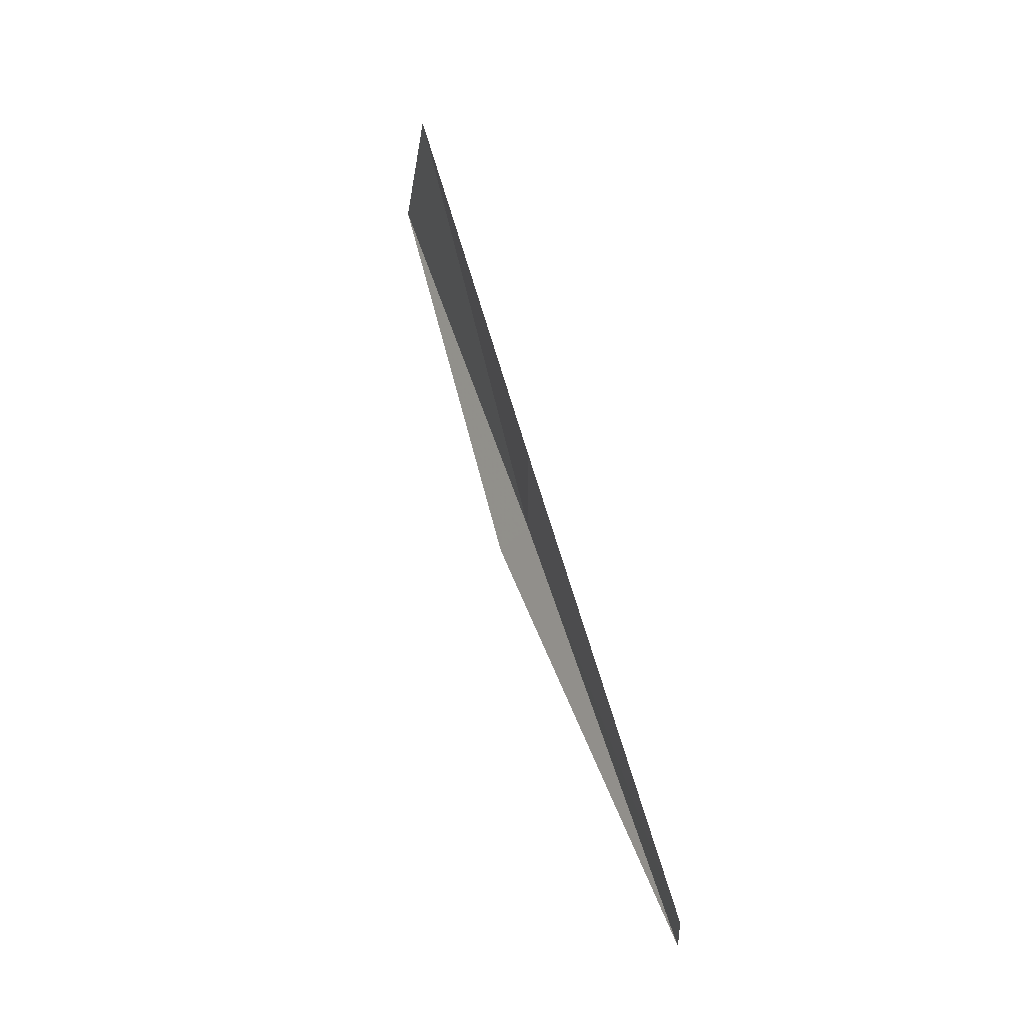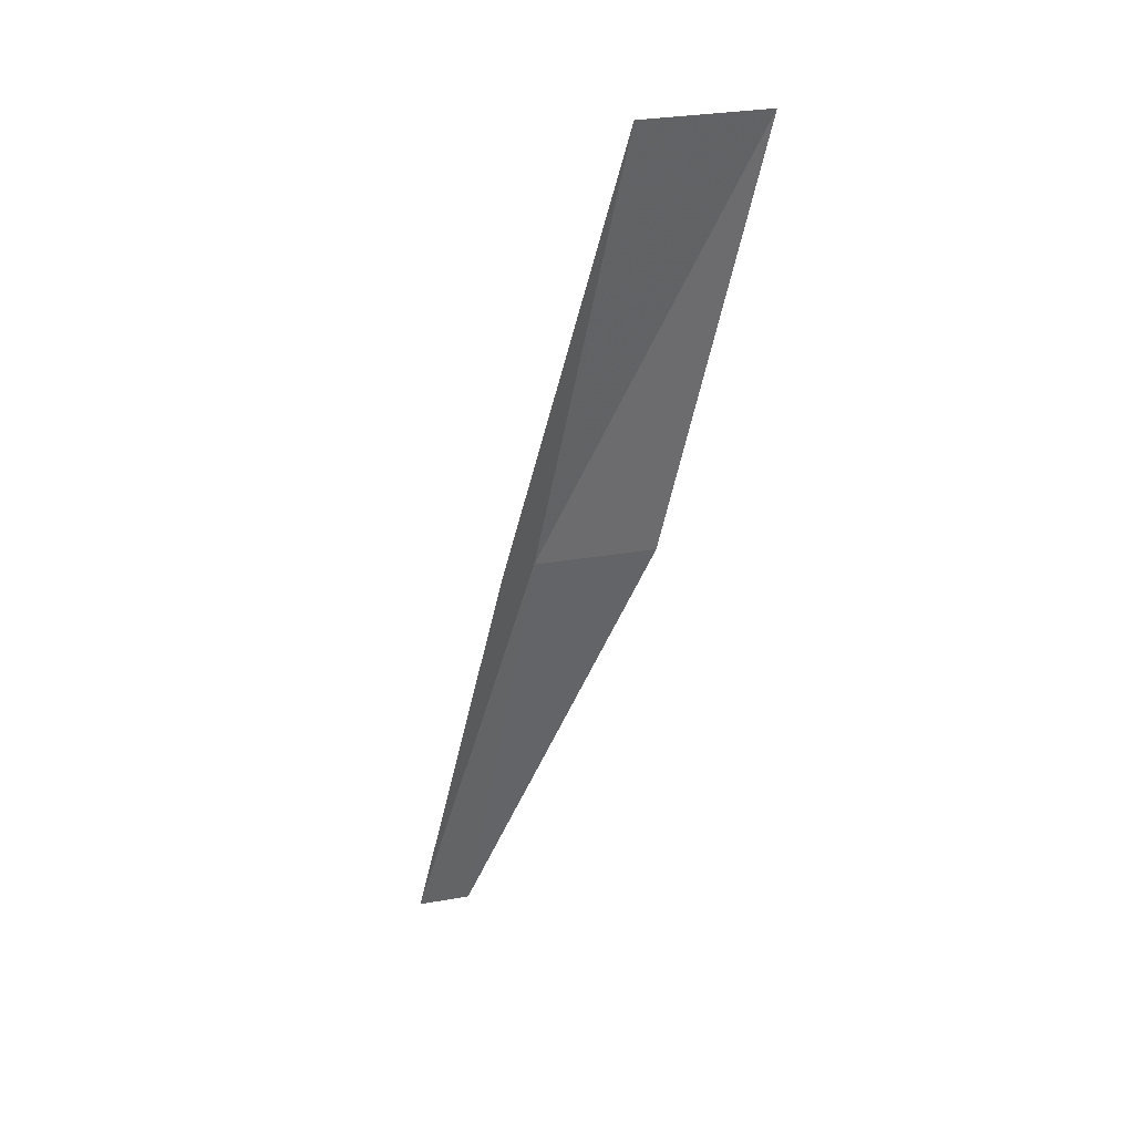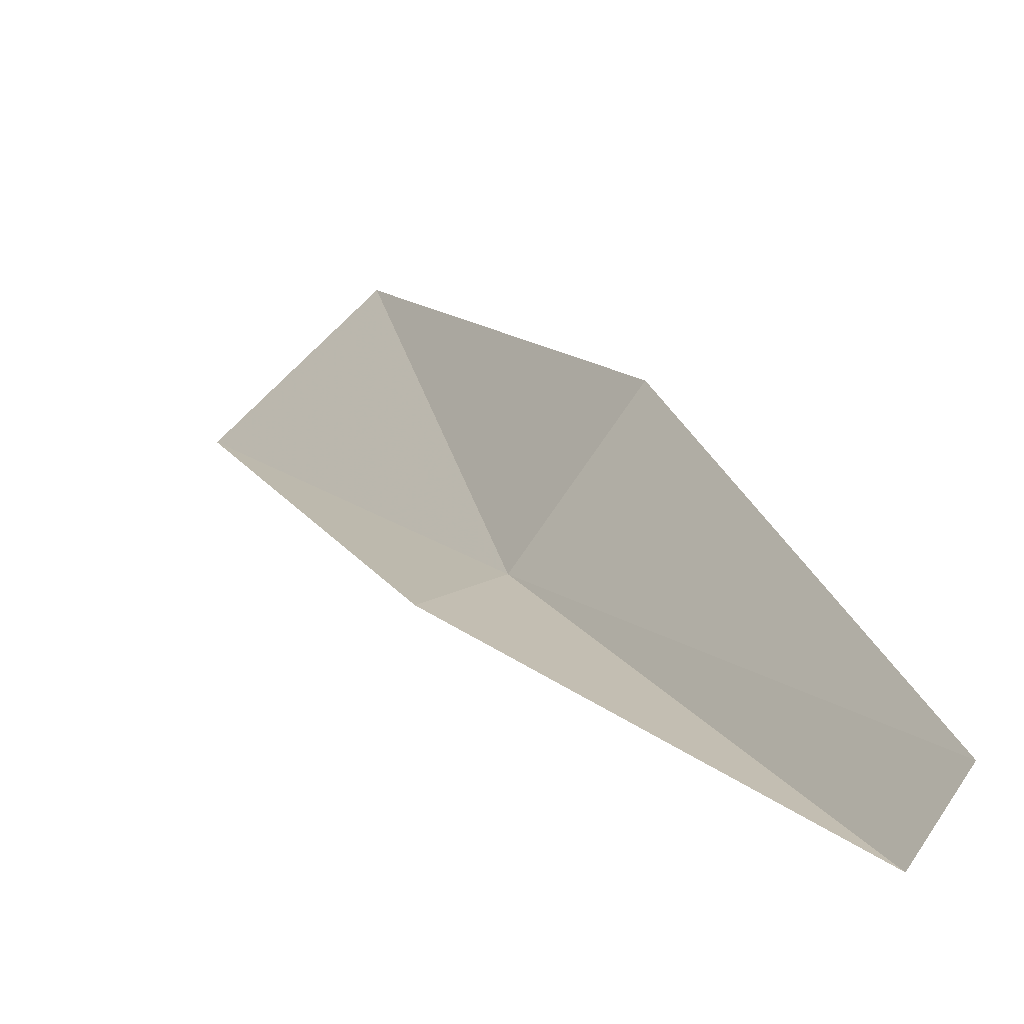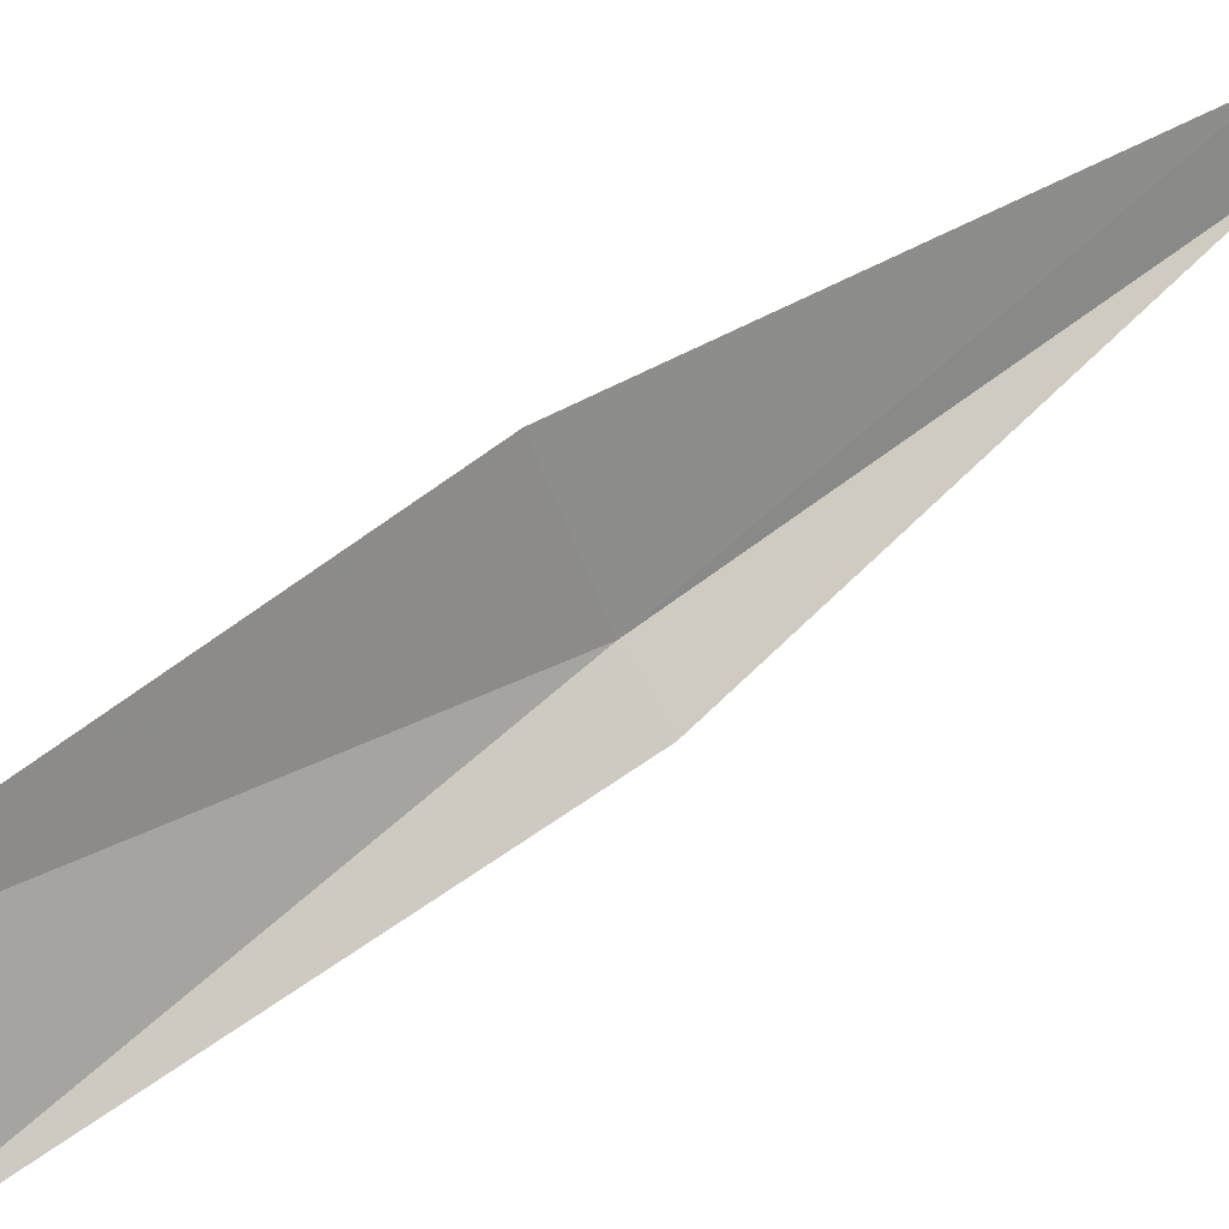
<metadata>
{"format":"obj","ext":"obj","renderer":"f3d","projection":"perspective","resolution":1024,"background":"white","views":[{"elev":-36.9,"azim":-144.0,"up":"+Z"},{"elev":21.1,"azim":106.3,"up":"+Z"},{"elev":-5.7,"azim":167.5,"up":"+Y"},{"elev":72.8,"azim":57.6,"up":"+Y"}]}
</metadata>
<code>
v 28.38 -0.3964 13.08
v 28.86 -0.5628 13.08
v 29.28 0.7682 17.43
v 28.27 1.767 17.43
v 27.65 0.6255 13.08
v 27.73 -1.918 8.717
v 27.43 -1.474 8.717
f 1 3 2
f 1 5 4
f 1 4 3
f 1 6 7
f 1 2 6
f 1 7 5

</code>
